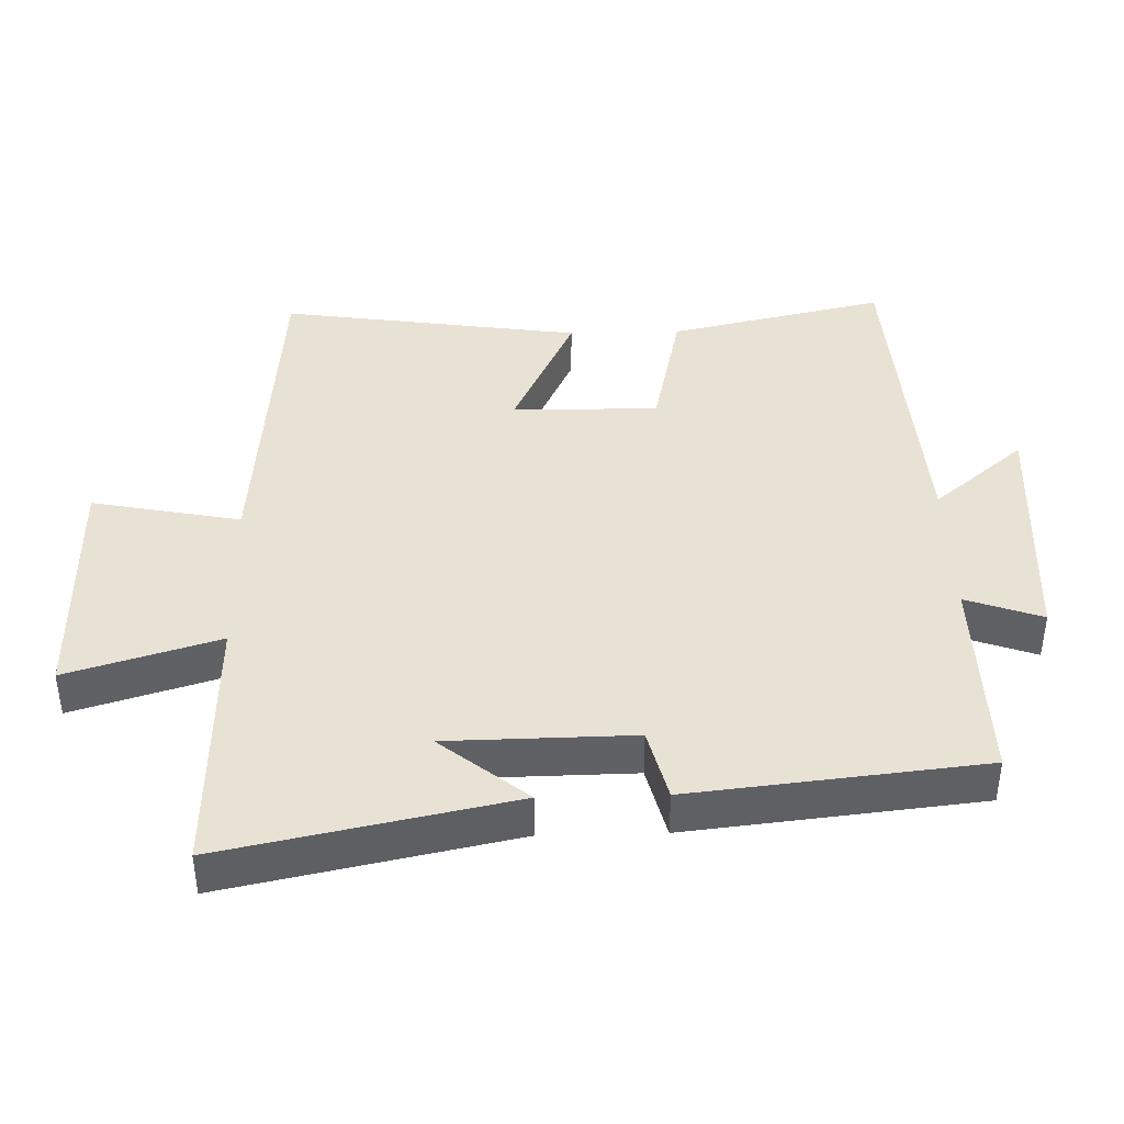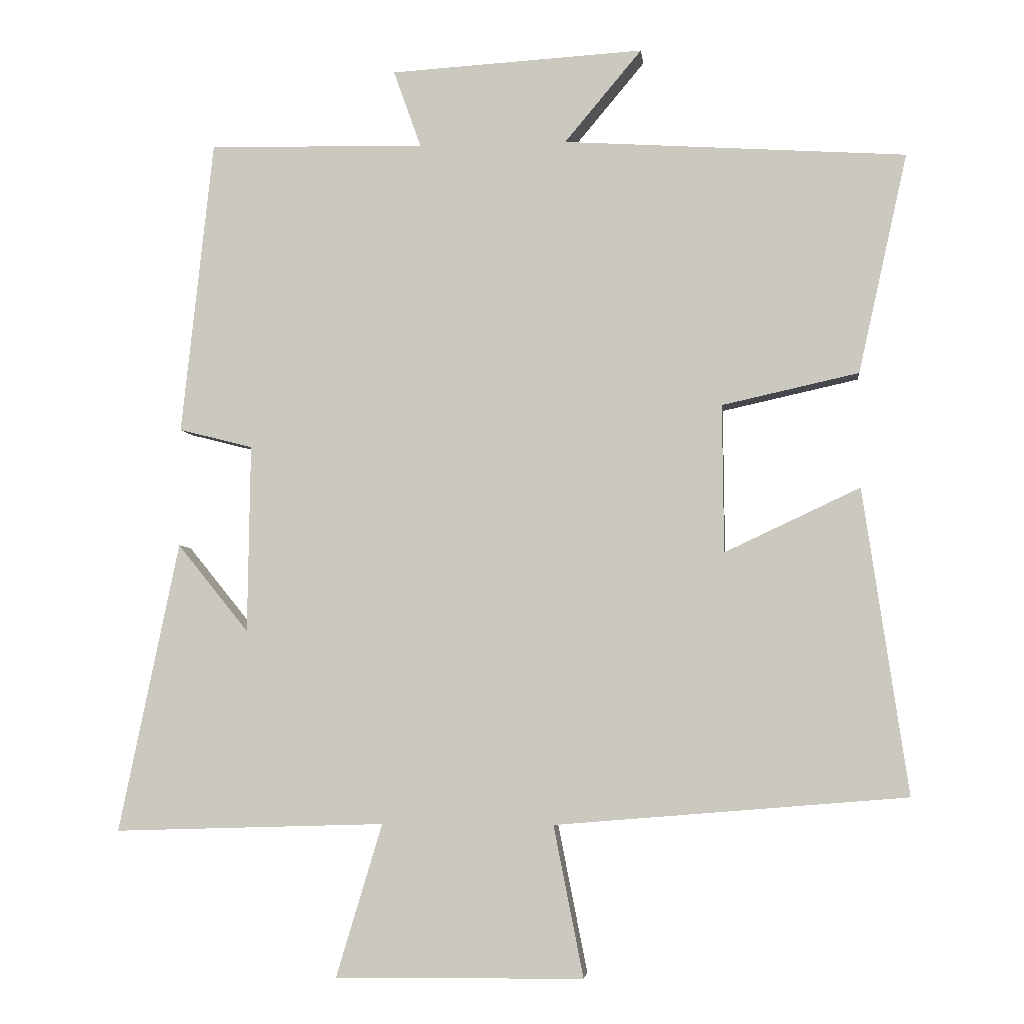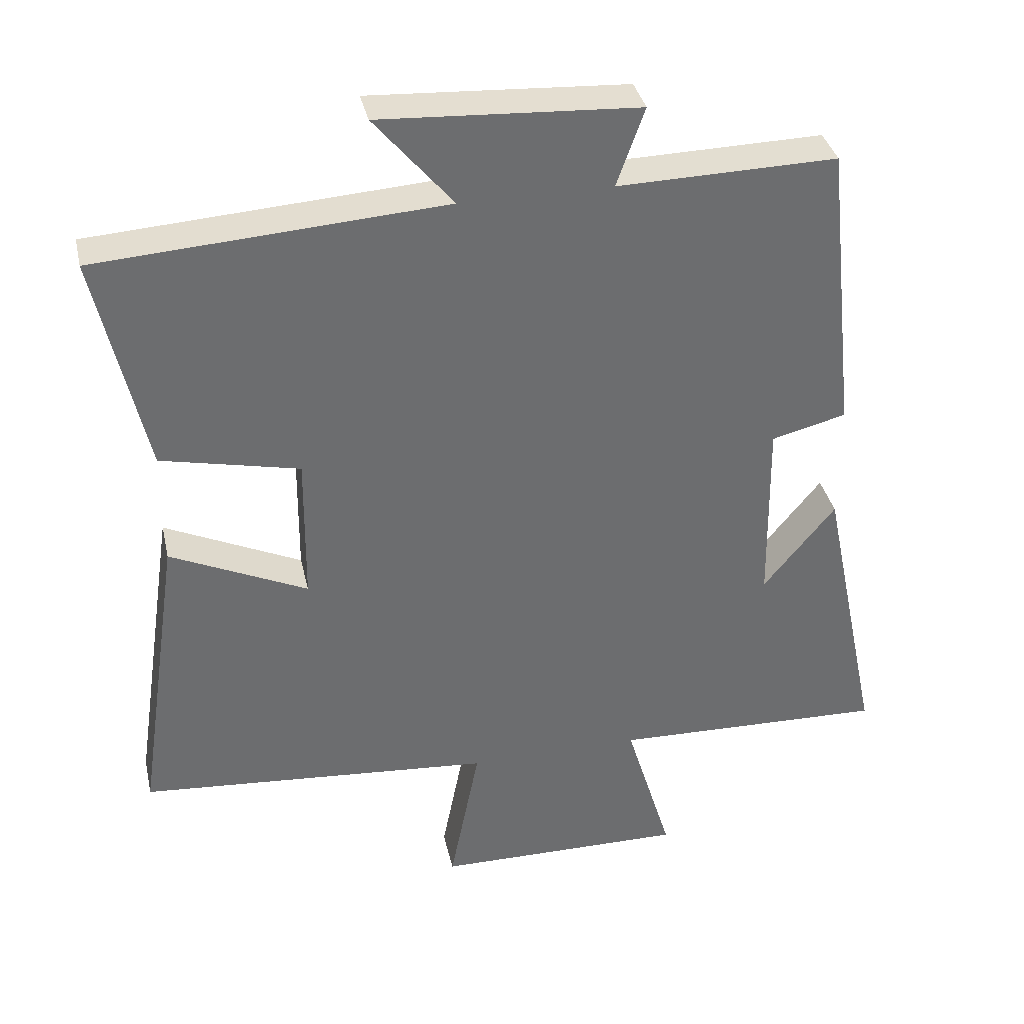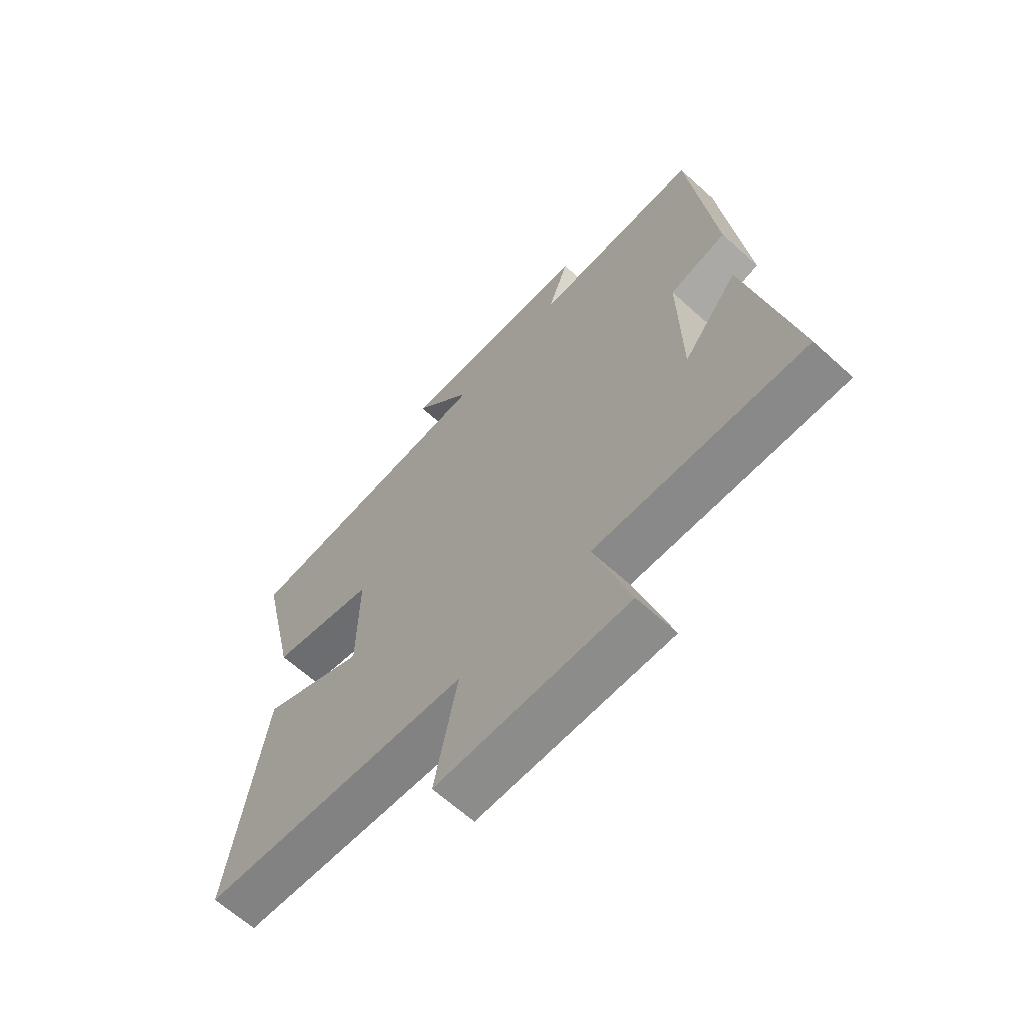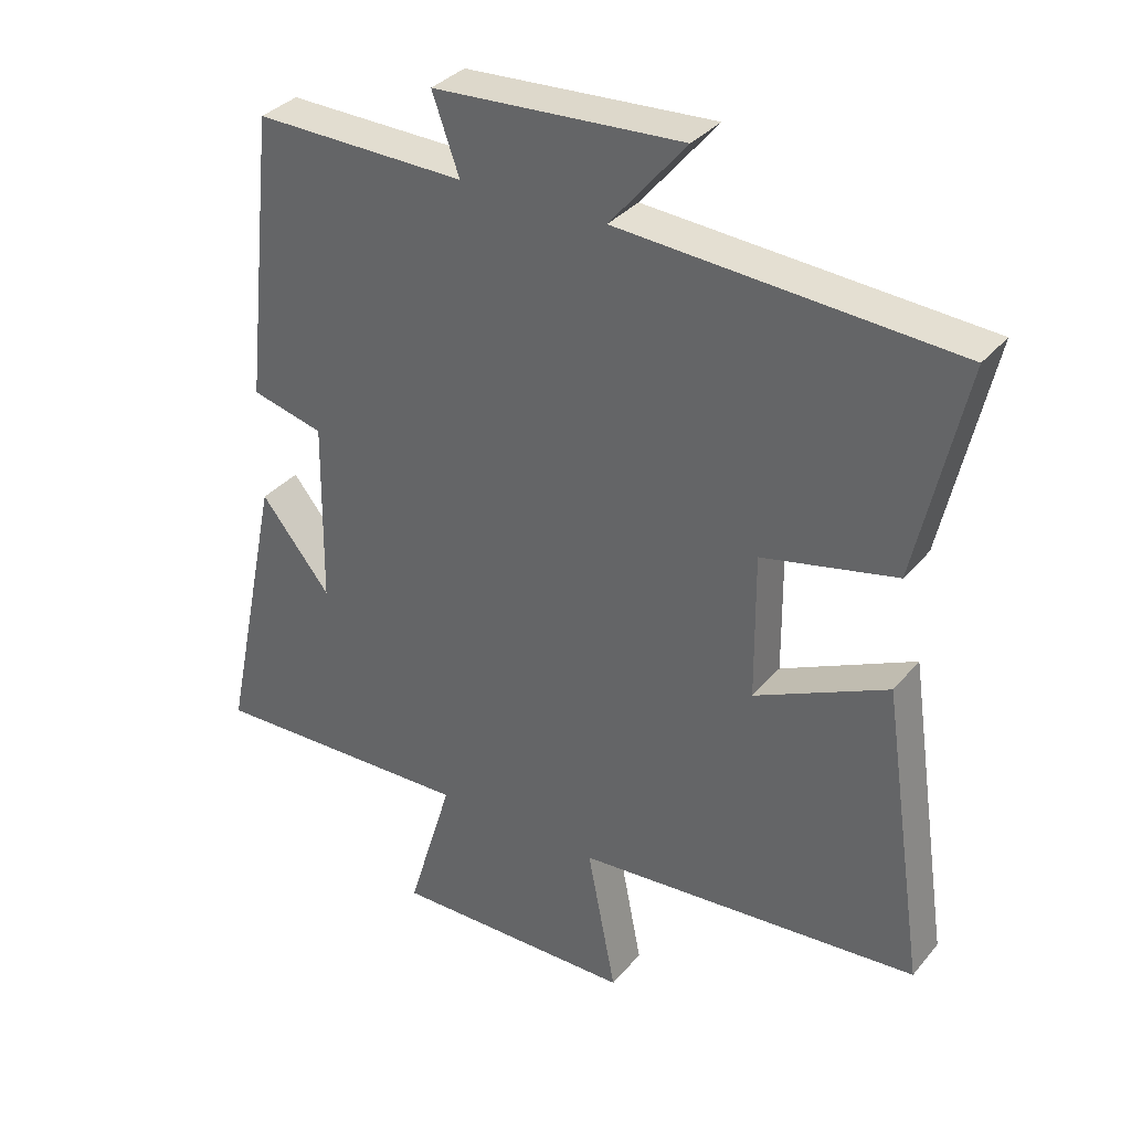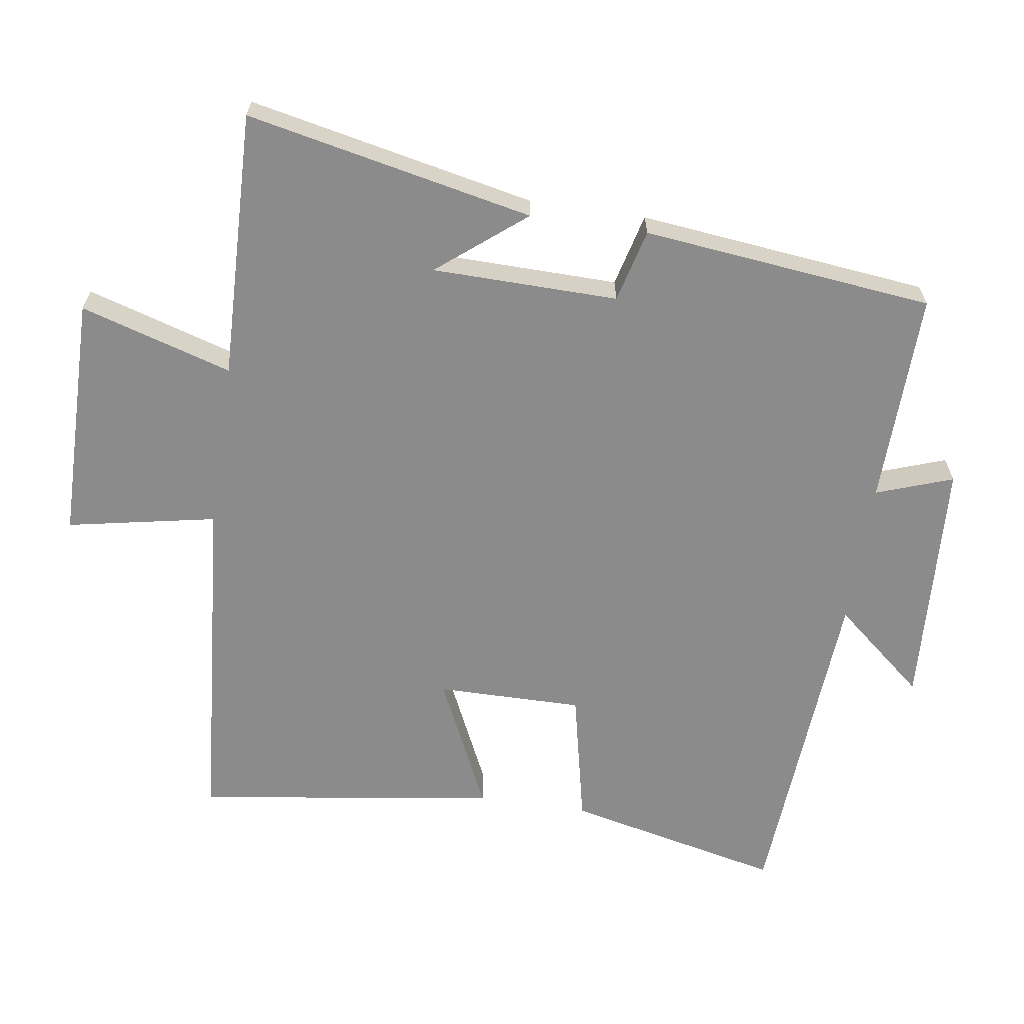
<metadata>
{"format":"obj","ext":"obj","renderer":"f3d","projection":"perspective","resolution":1024,"background":"white","views":[{"elev":40.8,"azim":-91.5,"up":"+Y"},{"elev":-4.6,"azim":6.3,"up":"+Z"},{"elev":36.4,"azim":167.5,"up":"+Z"},{"elev":-64.6,"azim":-132.4,"up":"+Z"},{"elev":34.3,"azim":33.8,"up":"+Z"},{"elev":-63.9,"azim":-98.6,"up":"+Y"}]}
</metadata>
<code>
v -0.454 0.07 0.506
v -0.141 0.07 0.5
v -0.181 0.07 0.612
v 0.187 0.07 0.634
v 0.075 0.07 0.5
v 0.571 0.07 0.468
v 0.5 0.07 0.15
v 0.302 0.07 0.106
v 0.304 0.07 -0.108
v 0.5 0.07 -0.016
v 0.565 0.07 -0.458
v 0.056 0.07 -0.5
v 0.099 0.07 -0.718
v -0.261 0.07 -0.722
v -0.194 0.07 -0.5
v -0.587 0.07 -0.512
v -0.5 0.07 -0.092
v -0.397 0.07 -0.219
v -0.393 0.07 0.053
v -0.5 0.07 0.08
v -0.454 0 0.506
v -0.141 0 0.5
v -0.181 0 0.612
v 0.187 0 0.634
v 0.075 0 0.5
v 0.571 0 0.468
v 0.5 0 0.15
v 0.302 0 0.106
v 0.304 0 -0.108
v 0.5 0 -0.016
v 0.565 0 -0.458
v 0.056 0 -0.5
v 0.099 0 -0.718
v -0.261 0 -0.722
v -0.194 0 -0.5
v -0.587 0 -0.512
v -0.5 0 -0.092
v -0.397 0 -0.219
v -0.393 0 0.053
v -0.5 0 0.08
f 19 20 1 2
f 18 19 2
f 15 16 17 18
f 15 18 2
f 12 13 14 15
f 11 12 15
f 10 11 15
f 9 10 15
f 8 9 15 2
f 7 8 2
f 6 7 2
f 5 6 2
f 2 3 4 5
f 22 21 40 39
f 22 39 38
f 38 37 36 35
f 22 38 35
f 35 34 33 32
f 35 32 31
f 35 31 30
f 35 30 29
f 22 35 29 28
f 22 28 27
f 22 27 26
f 22 26 25
f 25 24 23 22
f 1 21 22 2
f 2 22 23 3
f 3 23 24 4
f 4 24 25 5
f 5 25 26 6
f 6 26 27 7
f 7 27 28 8
f 8 28 29 9
f 9 29 30 10
f 10 30 31 11
f 11 31 32 12
f 12 32 33 13
f 13 33 34 14
f 14 34 35 15
f 15 35 36 16
f 16 36 37 17
f 17 37 38 18
f 18 38 39 19
f 19 39 40 20
f 20 40 21 1

</code>
